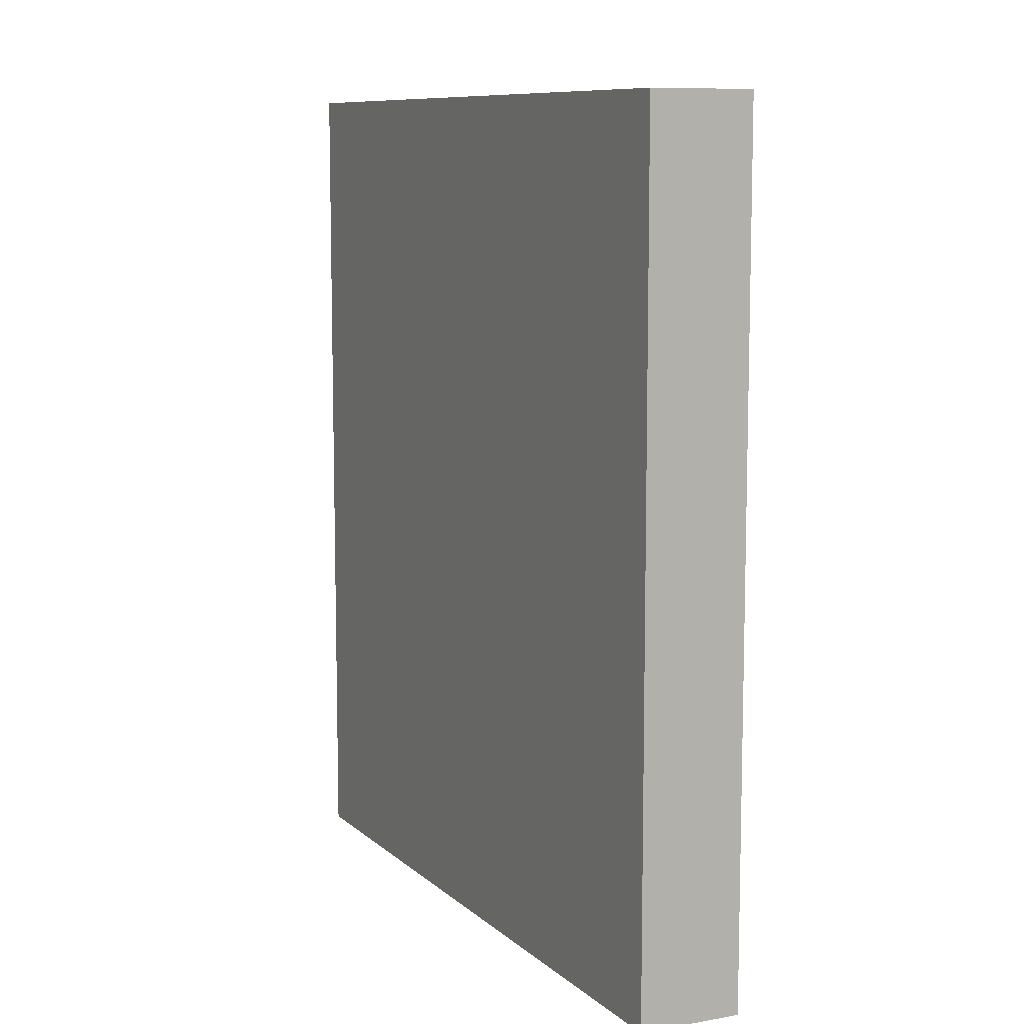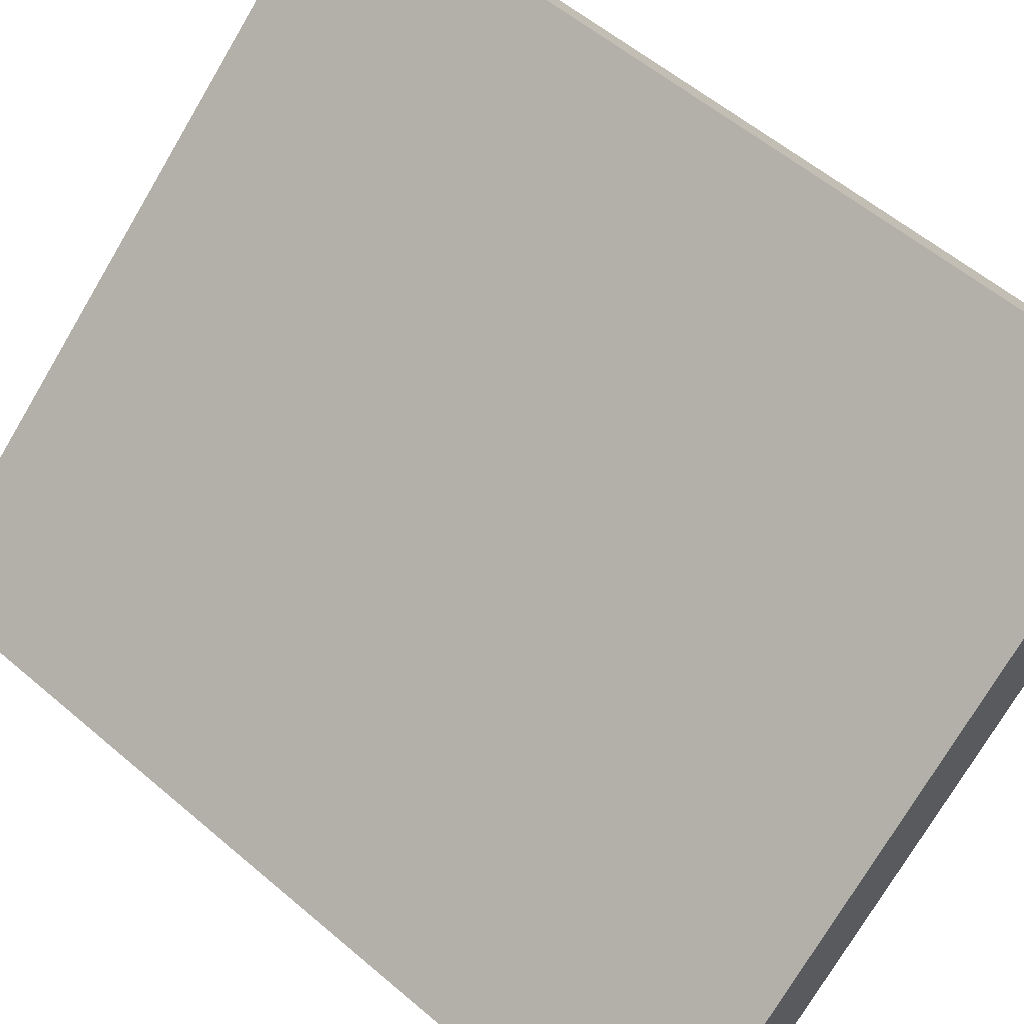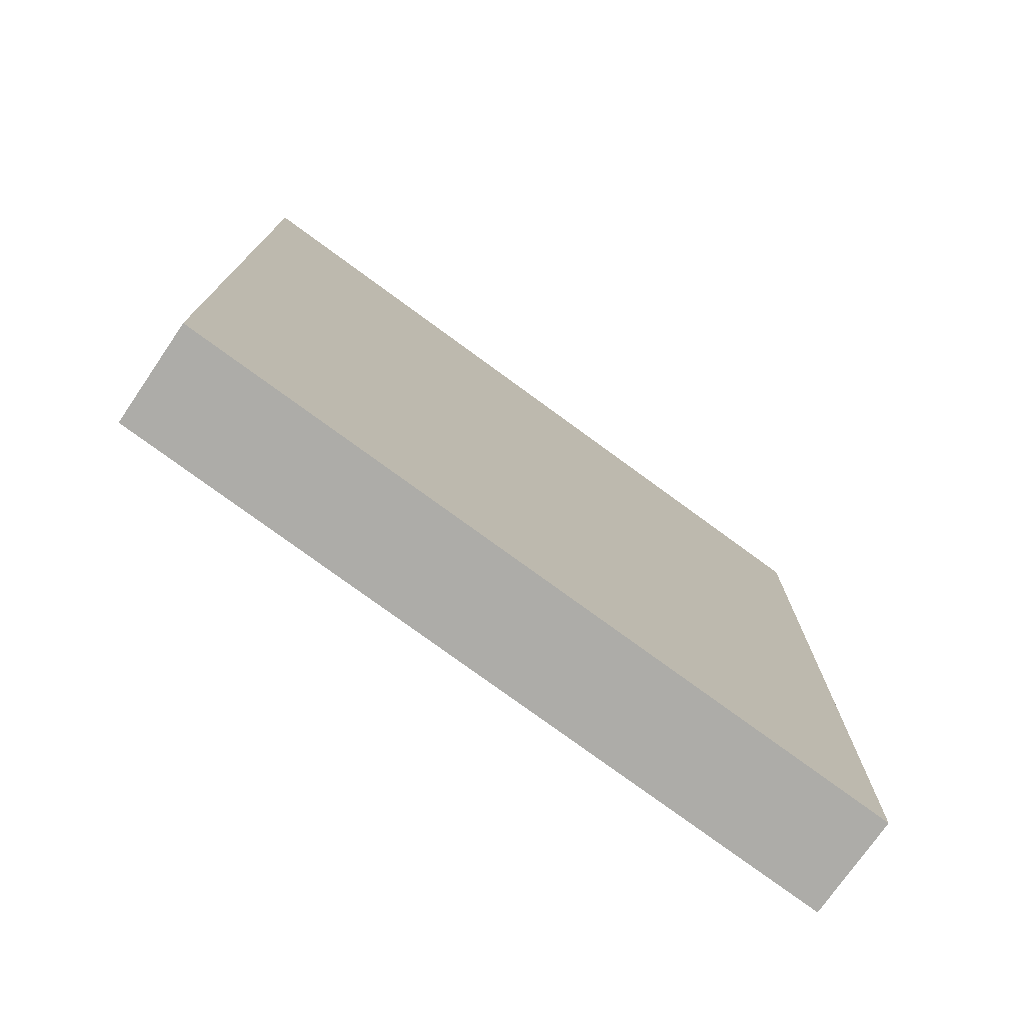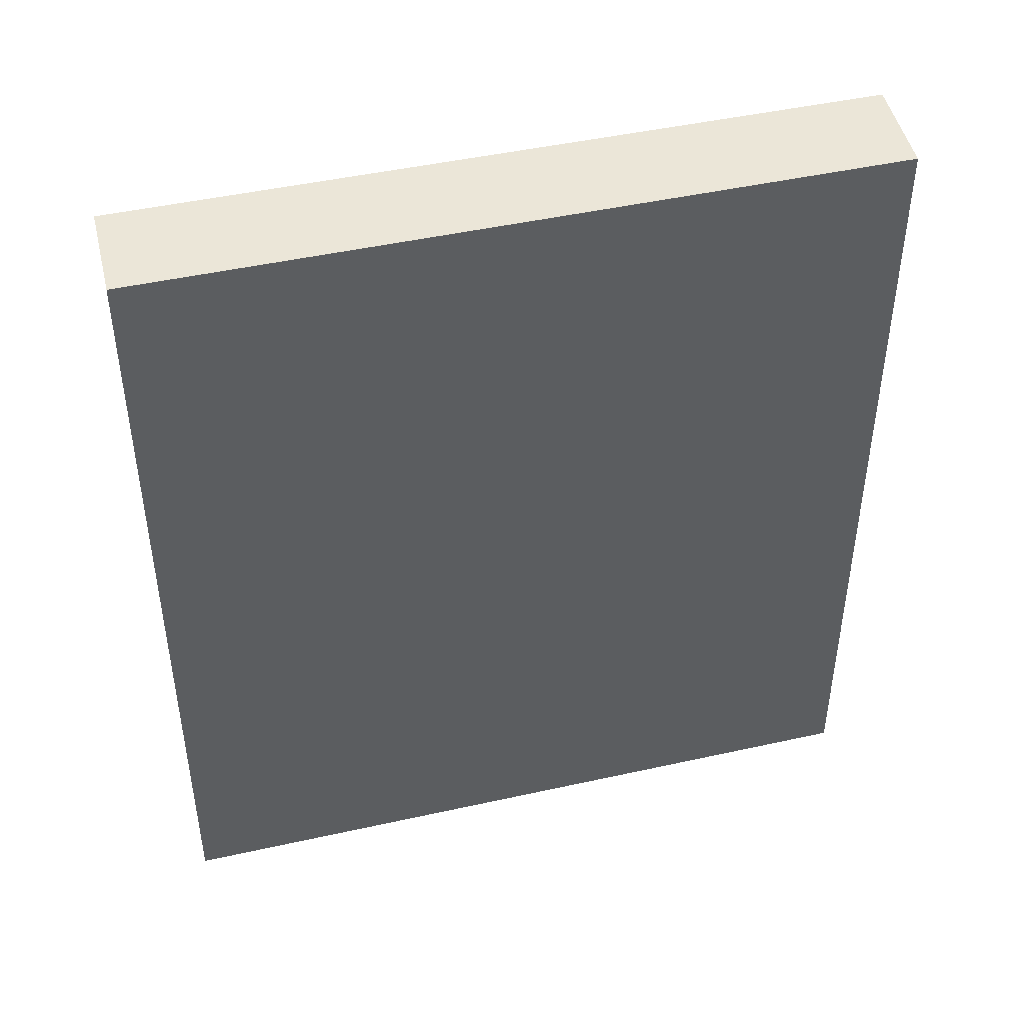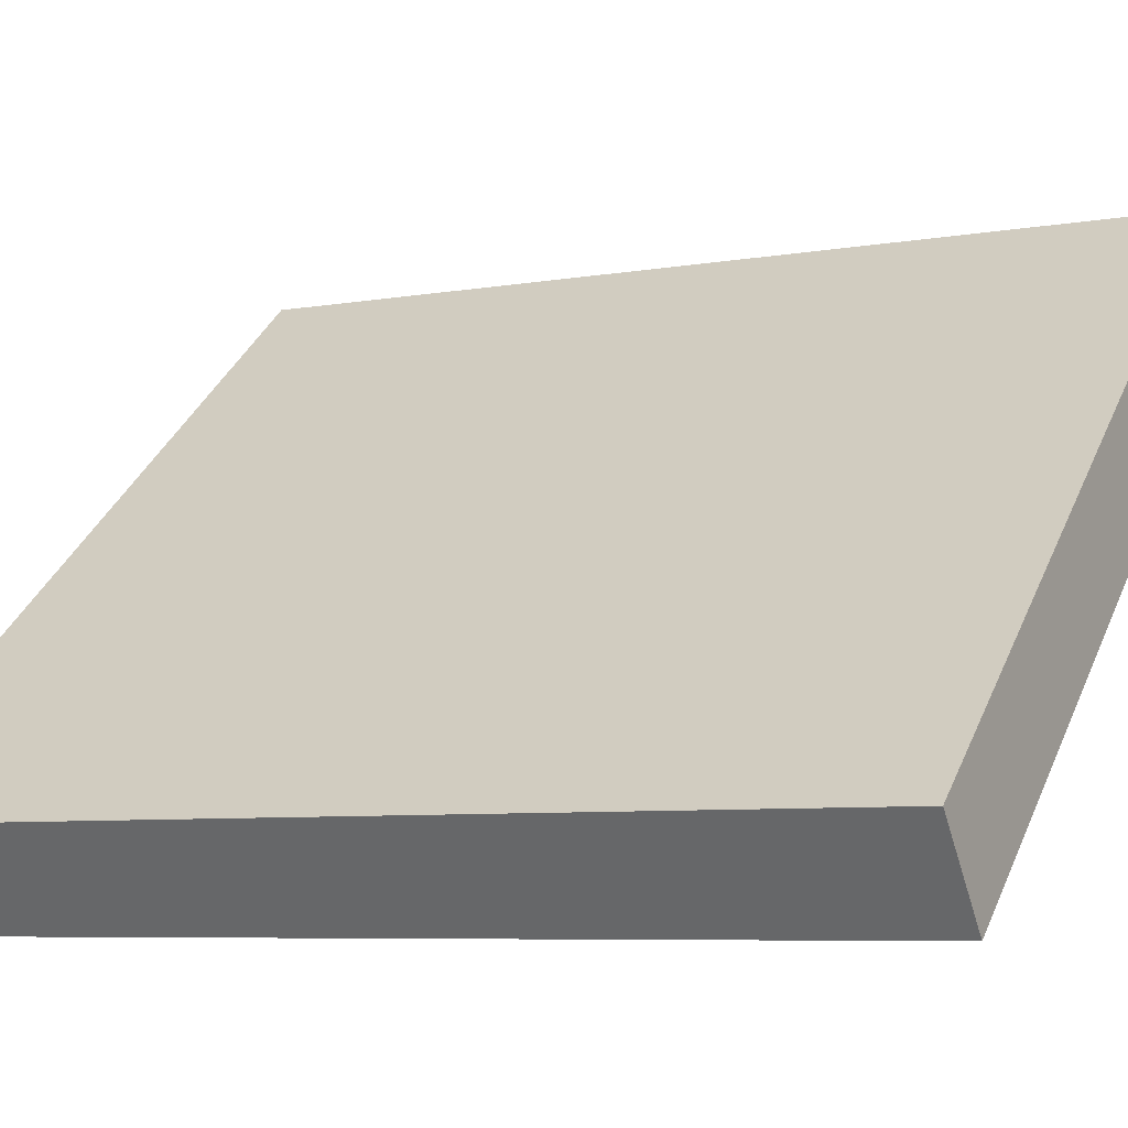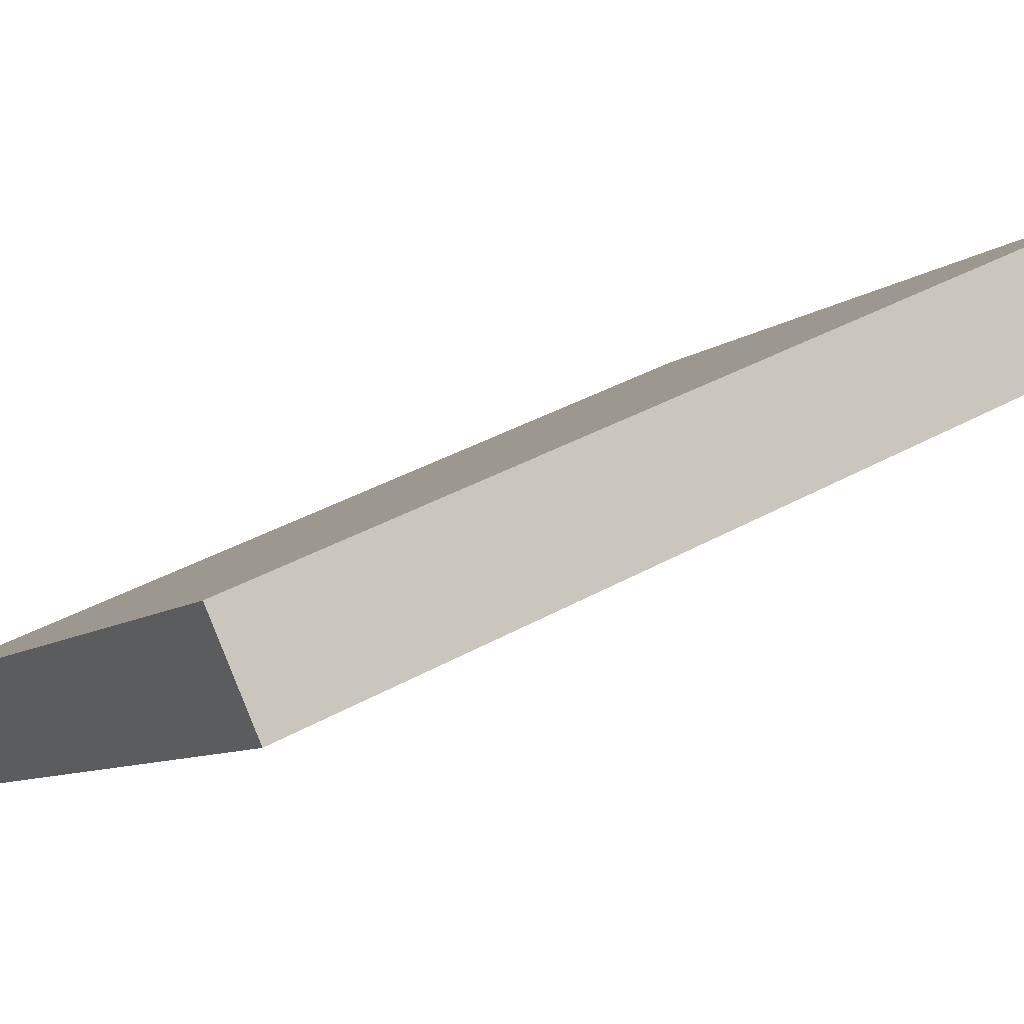
<metadata>
{"format":"obj","ext":"obj","renderer":"f3d","projection":"perspective","resolution":1024,"background":"white","views":[{"elev":9.3,"azim":-76.2,"up":"+Y"},{"elev":56.9,"azim":131.7,"up":"+Z"},{"elev":-76.6,"azim":-176.3,"up":"+Y"},{"elev":46.3,"azim":25.7,"up":"+Y"},{"elev":-6.5,"azim":118.2,"up":"+Z"},{"elev":37.8,"azim":-125.6,"up":"+Z"}]}
</metadata>
<code>
v  0 16.63 1.018e-15
v  12.41 16.63 -7.794
v  11.19 16.63 -9.361
v  1.267 16.63 1.561
v  12.41 4.772e-16 -7.794
v  11.19 5.732e-16 -9.361
v  0 0 0
v  1.267 -9.558e-17 1.561
g defaultobject
f 1 2 3
f 2 1 4
f 5 3 2
f 3 5 6
f 6 1 3
f 1 6 7
f 7 4 1
f 4 7 8
f 8 2 4
f 2 8 5
f 5 7 6
f 7 5 8

</code>
